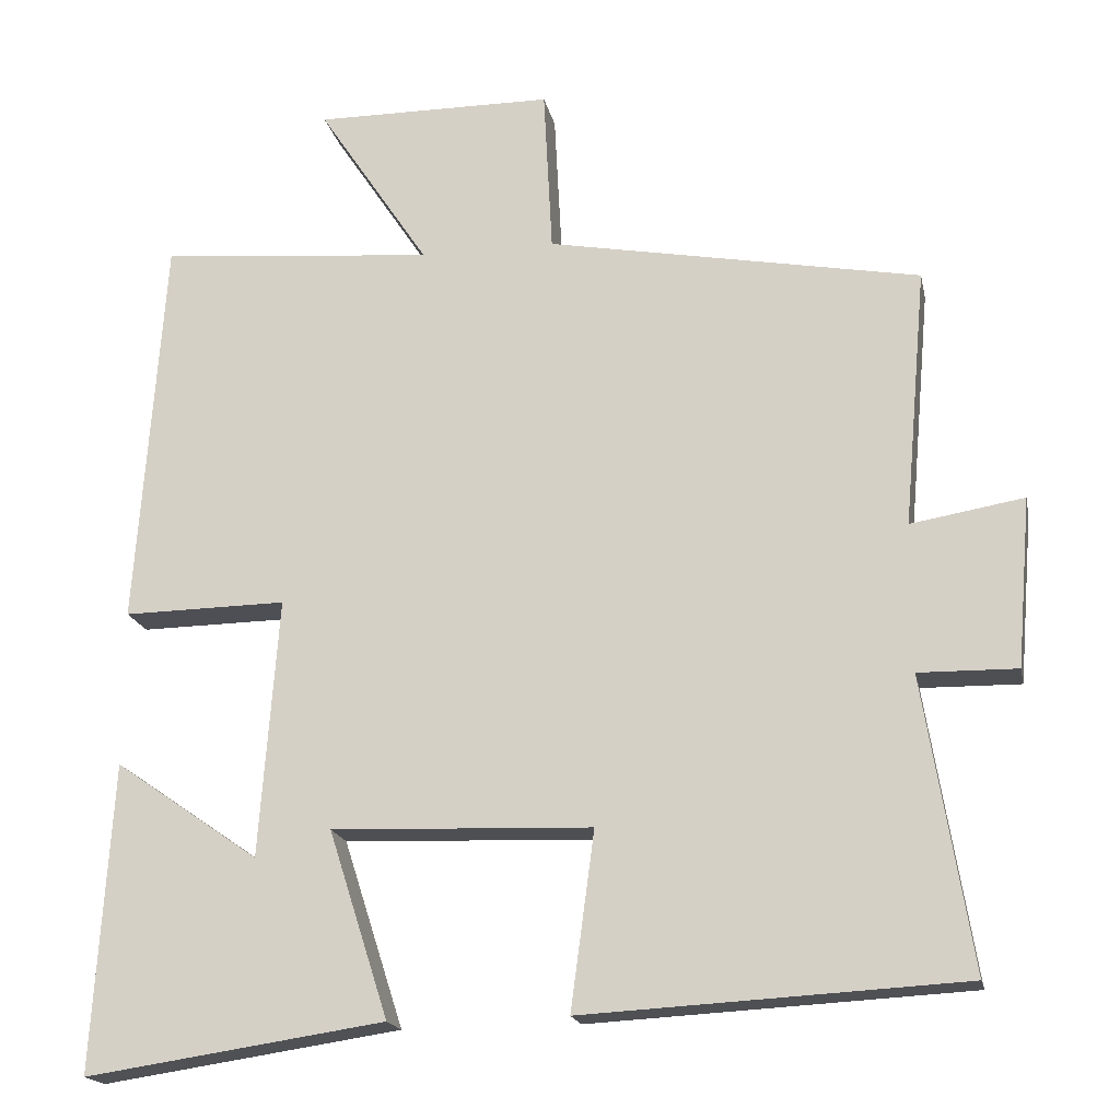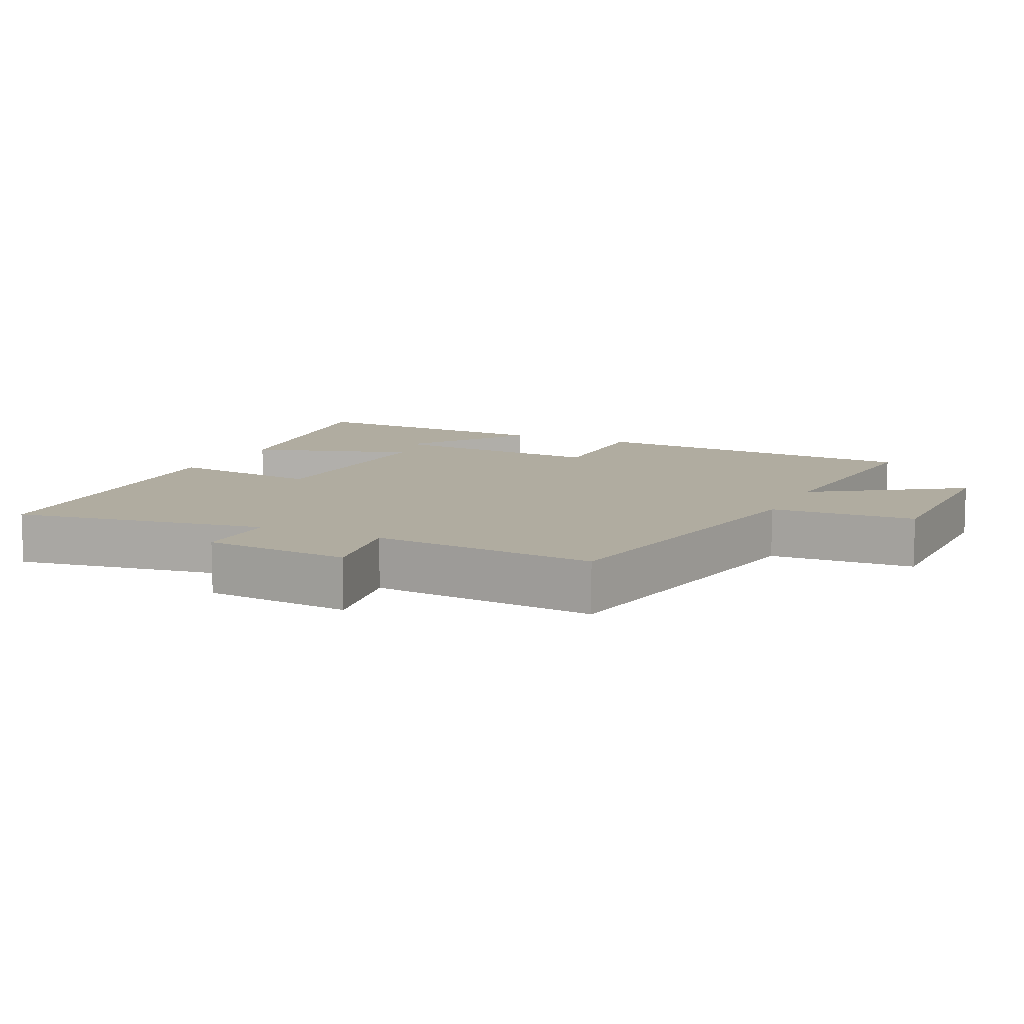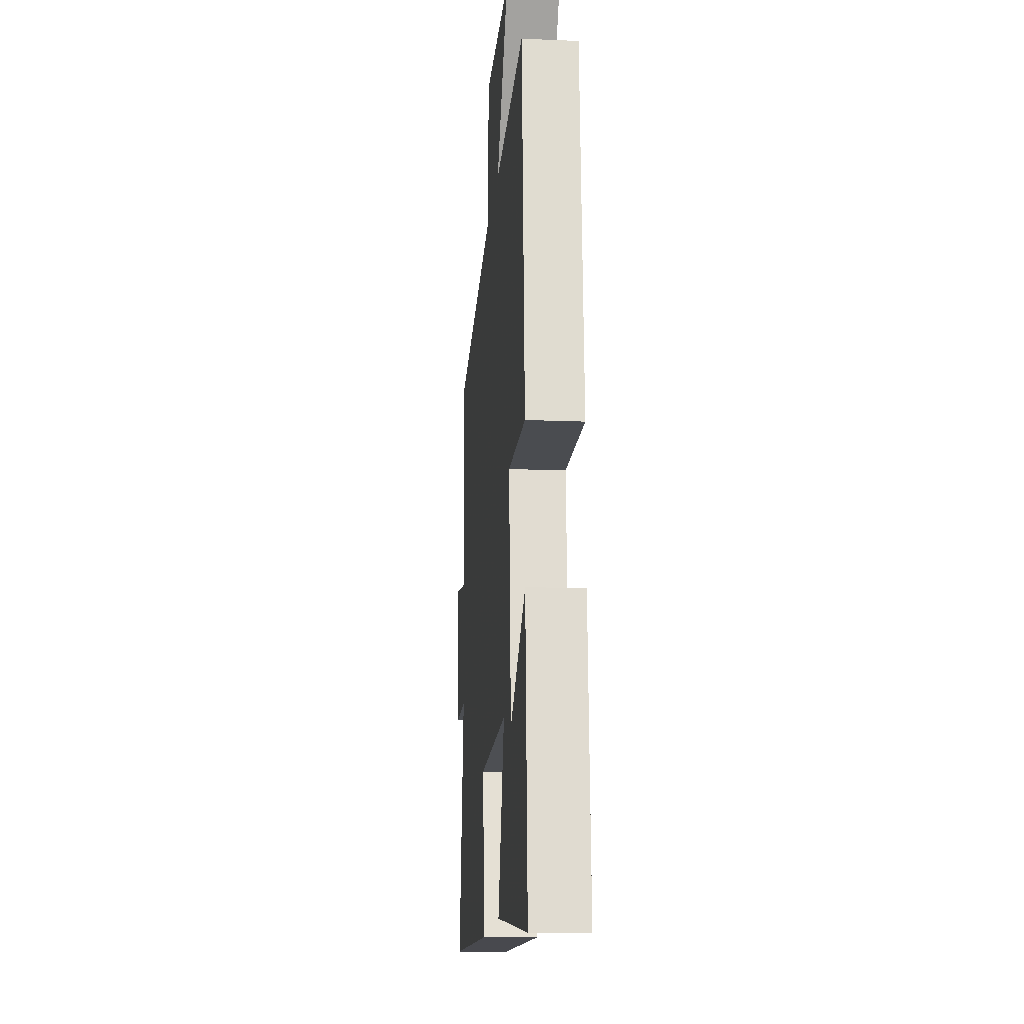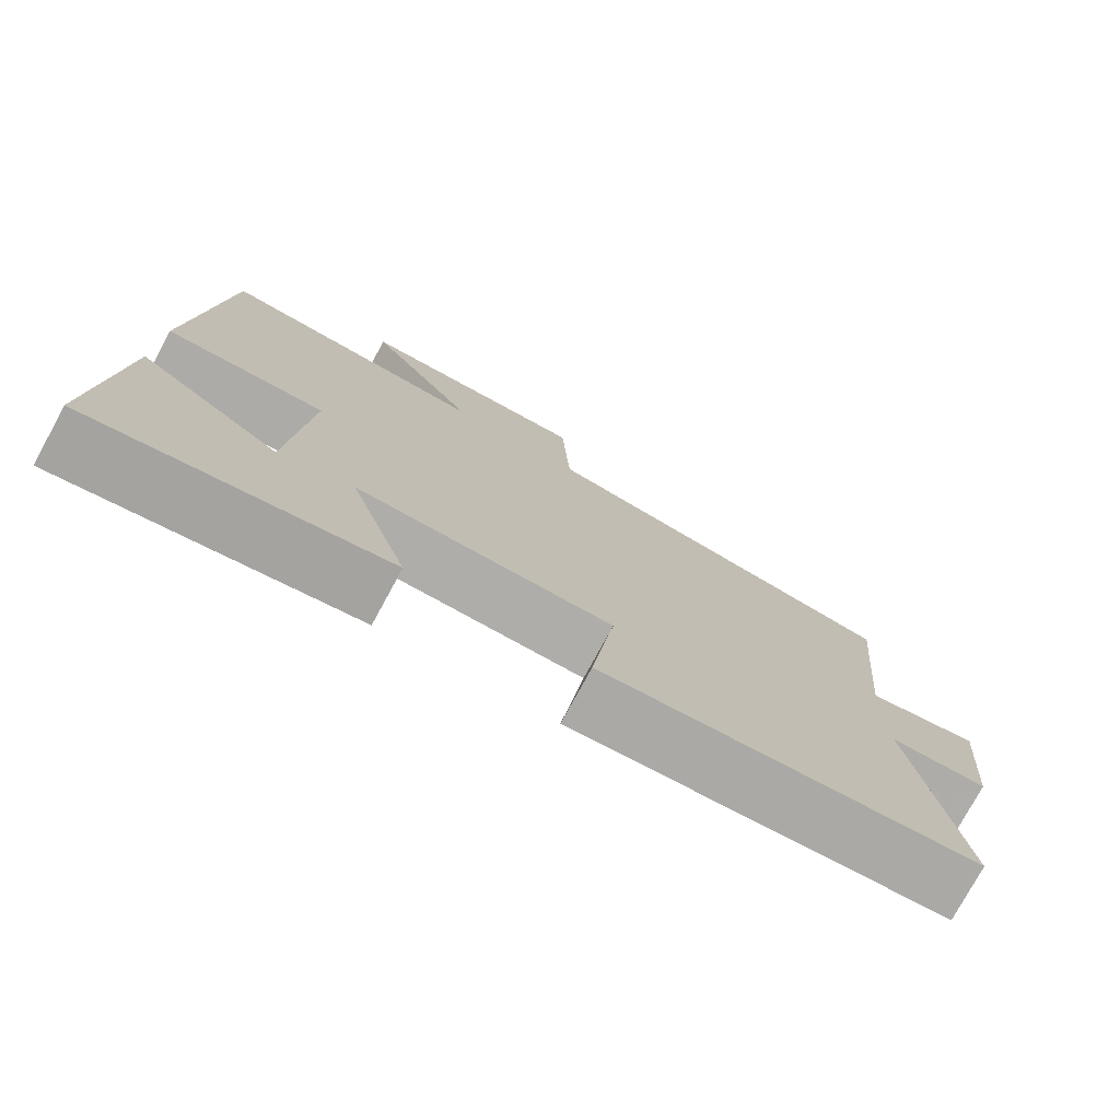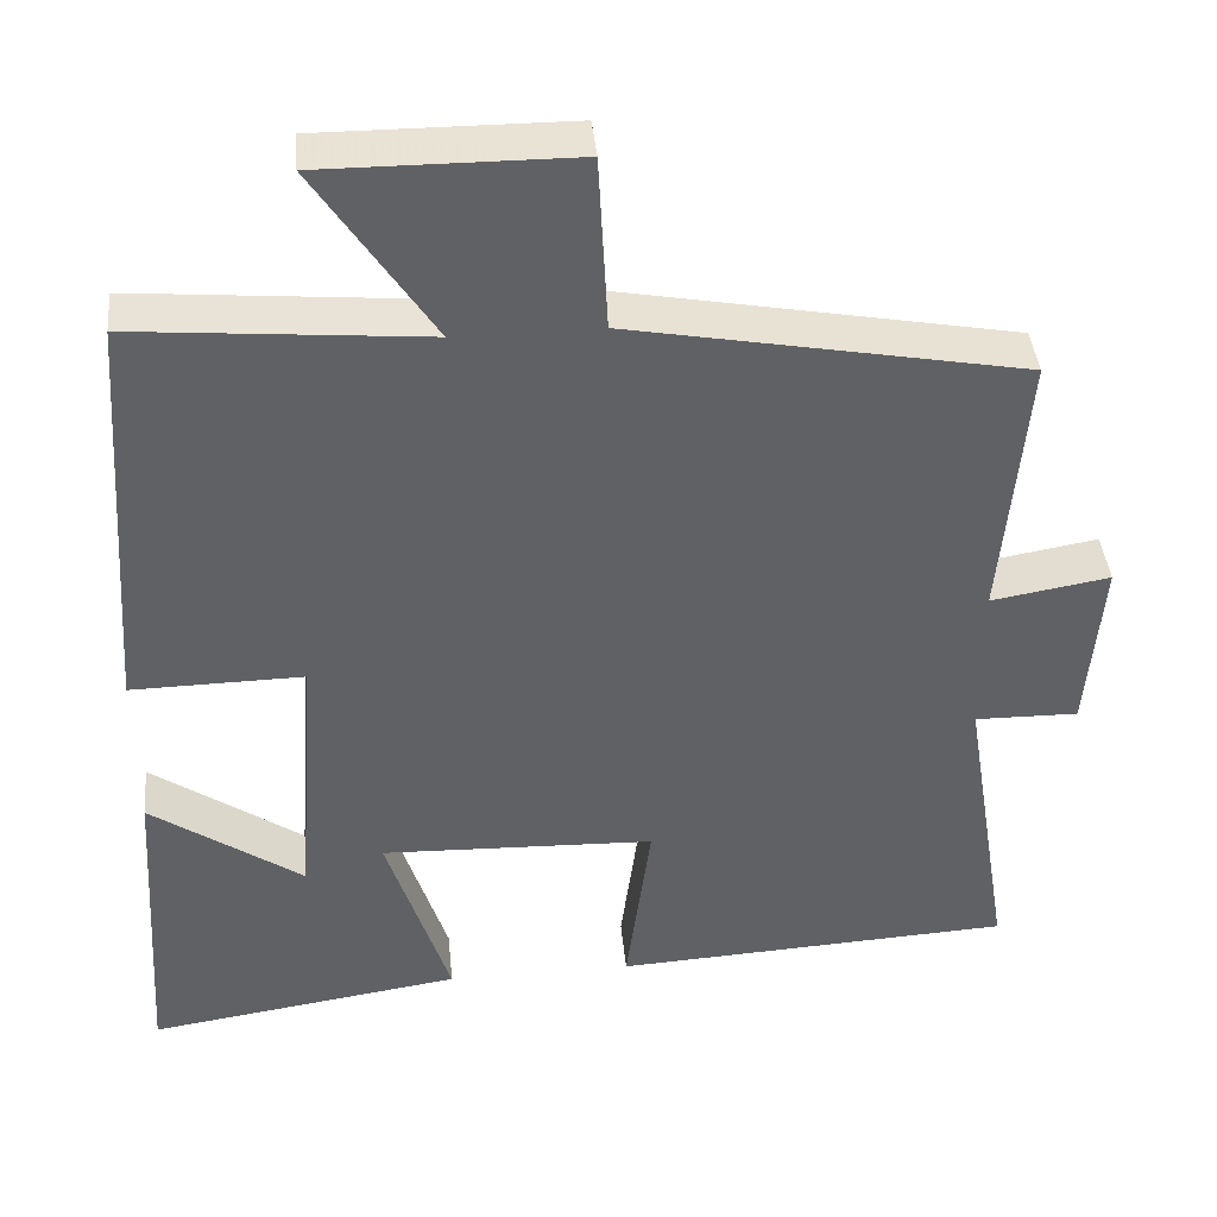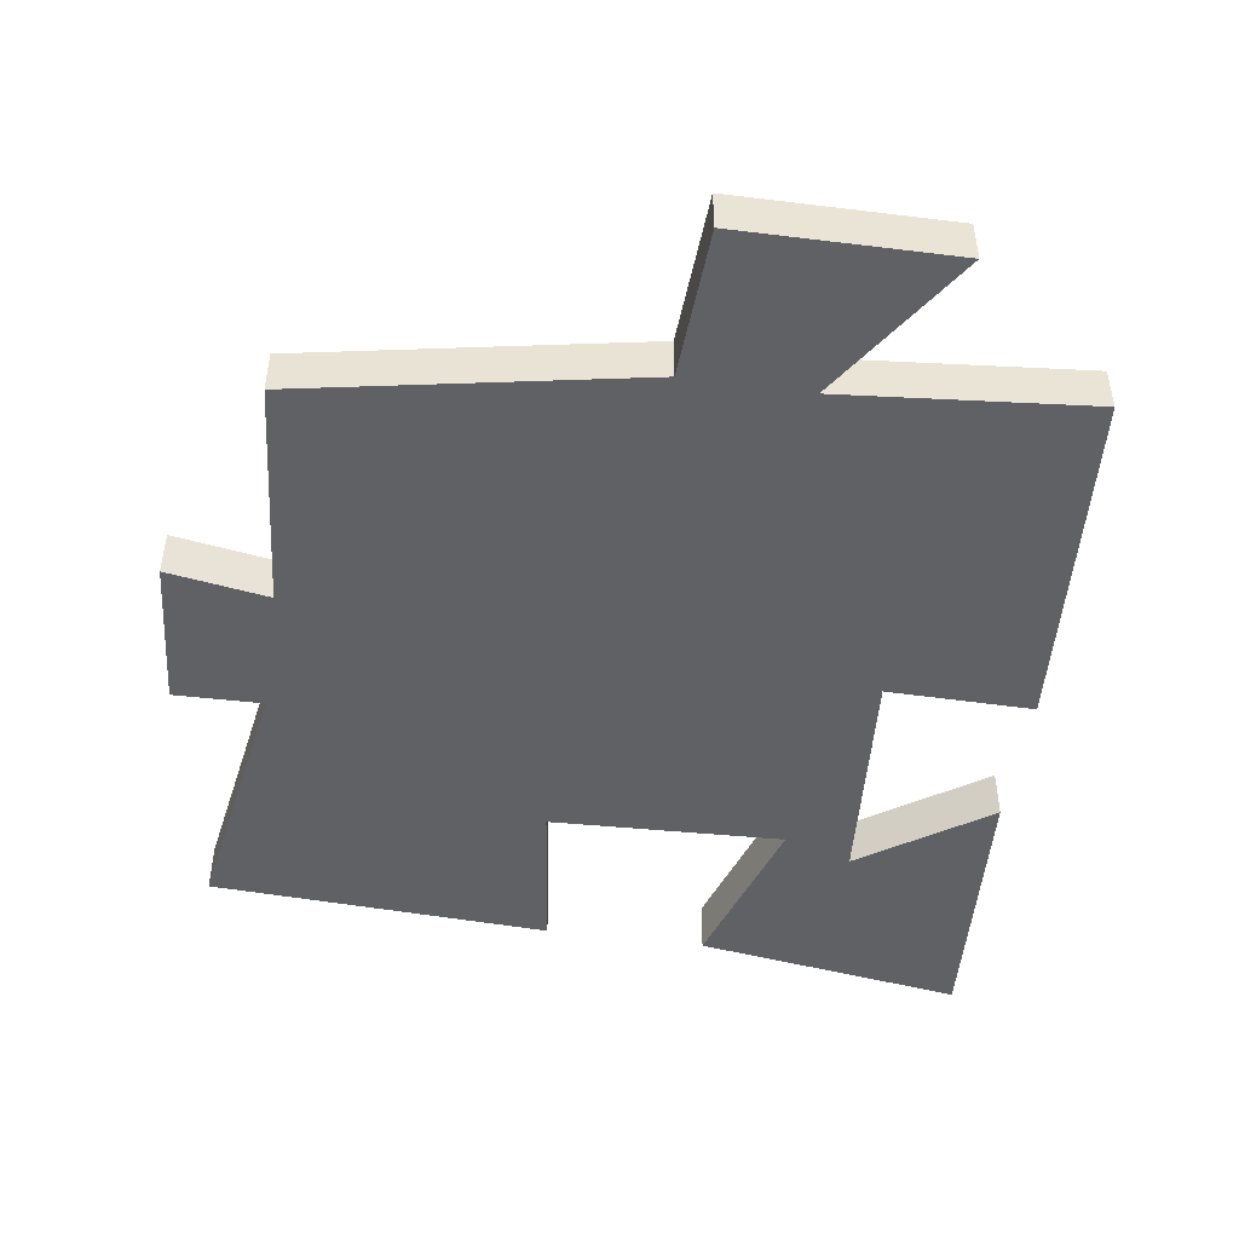
<metadata>
{"format":"obj","ext":"obj","renderer":"f3d","projection":"perspective","resolution":1024,"background":"white","views":[{"elev":-18.3,"azim":-168.4,"up":"+Z"},{"elev":10.0,"azim":-64.9,"up":"+Y"},{"elev":-15.7,"azim":84.9,"up":"+Z"},{"elev":-76.7,"azim":151.5,"up":"+Z"},{"elev":40.8,"azim":174.5,"up":"+Z"},{"elev":-47.5,"azim":-8.3,"up":"+Y"}]}
</metadata>
<code>
v 0.524 0.07 -0.556
v 0.145 0.07 -0.5
v 0.221 0.07 -0.263
v -0.109 0.07 -0.275
v -0.079 0.07 -0.5
v -0.56 0.07 -0.474
v -0.5 0.07 -0.104
v -0.625 0.07 -0.106
v -0.643 0.07 0.108
v -0.5 0.07 0.084
v -0.529 0.07 0.412
v -0.056 0.07 0.5
v -0.045 0.07 0.711
v 0.257 0.07 0.713
v 0.116 0.07 0.5
v 0.465 0.07 0.531
v 0.5 0.07 0.031
v 0.293 0.07 0.034
v 0.317 0.07 -0.294
v 0.5 0.07 -0.167
v 0.524 0 -0.556
v 0.145 0 -0.5
v 0.221 0 -0.263
v -0.109 0 -0.275
v -0.079 0 -0.5
v -0.56 0 -0.474
v -0.5 0 -0.104
v -0.625 0 -0.106
v -0.643 0 0.108
v -0.5 0 0.084
v -0.529 0 0.412
v -0.056 0 0.5
v -0.045 0 0.711
v 0.257 0 0.713
v 0.116 0 0.5
v 0.465 0 0.531
v 0.5 0 0.031
v 0.293 0 0.034
v 0.317 0 -0.294
v 0.5 0 -0.167
f 19 20 1 2
f 15 16 17 18
f 15 18 19
f 12 13 14 15
f 10 11 12 15
f 10 15 19
f 7 8 9 10
f 4 5 6 7
f 3 4 7 10
f 19 2 3
f 3 10 19
f 22 21 40 39
f 38 37 36 35
f 39 38 35
f 35 34 33 32
f 35 32 31 30
f 39 35 30
f 30 29 28 27
f 27 26 25 24
f 30 27 24 23
f 23 22 39
f 39 30 23
f 1 21 22 2
f 2 22 23 3
f 3 23 24 4
f 4 24 25 5
f 5 25 26 6
f 6 26 27 7
f 7 27 28 8
f 8 28 29 9
f 9 29 30 10
f 10 30 31 11
f 11 31 32 12
f 12 32 33 13
f 13 33 34 14
f 14 34 35 15
f 15 35 36 16
f 16 36 37 17
f 17 37 38 18
f 18 38 39 19
f 19 39 40 20
f 20 40 21 1

</code>
